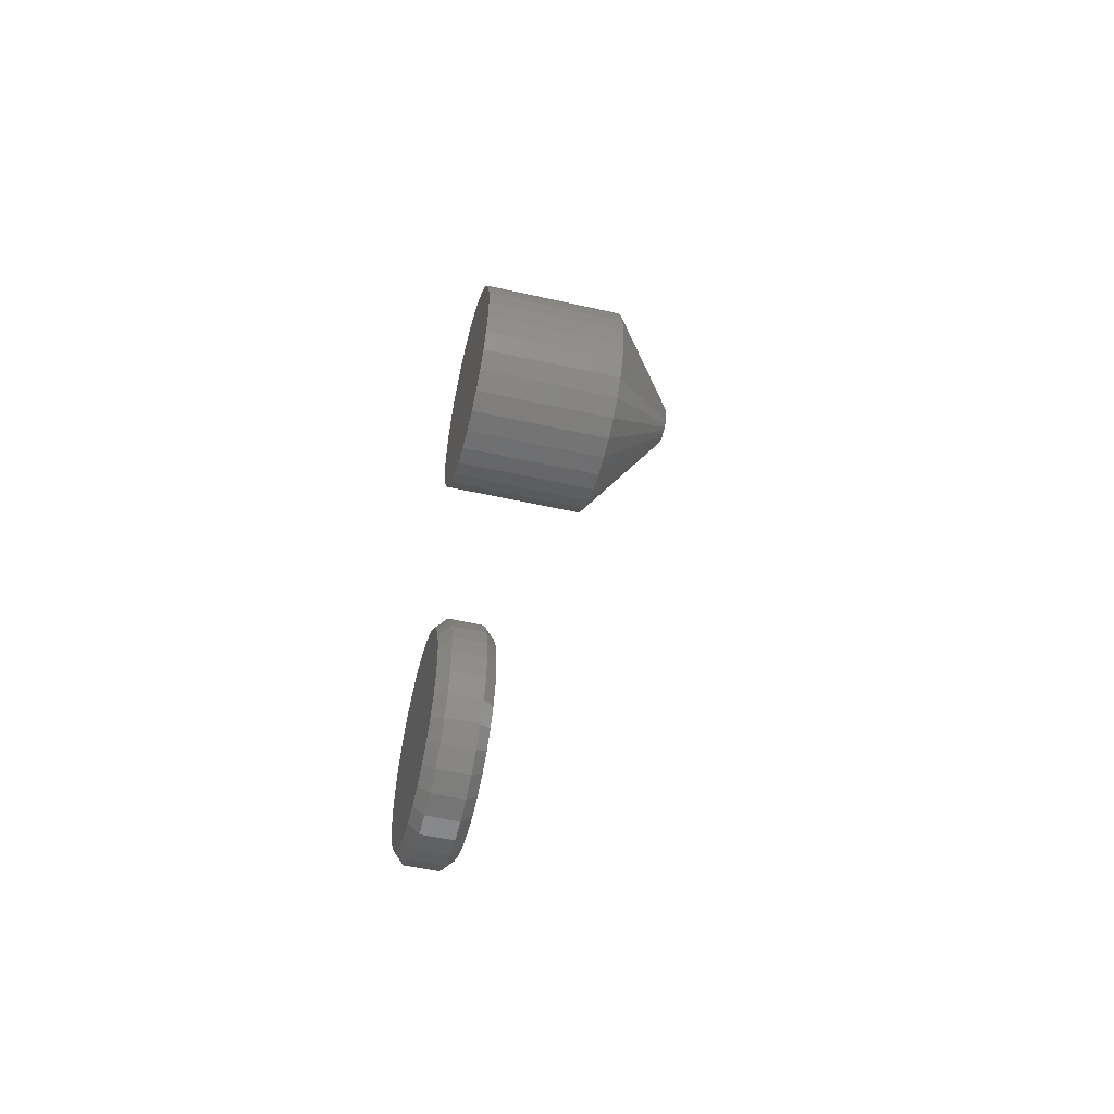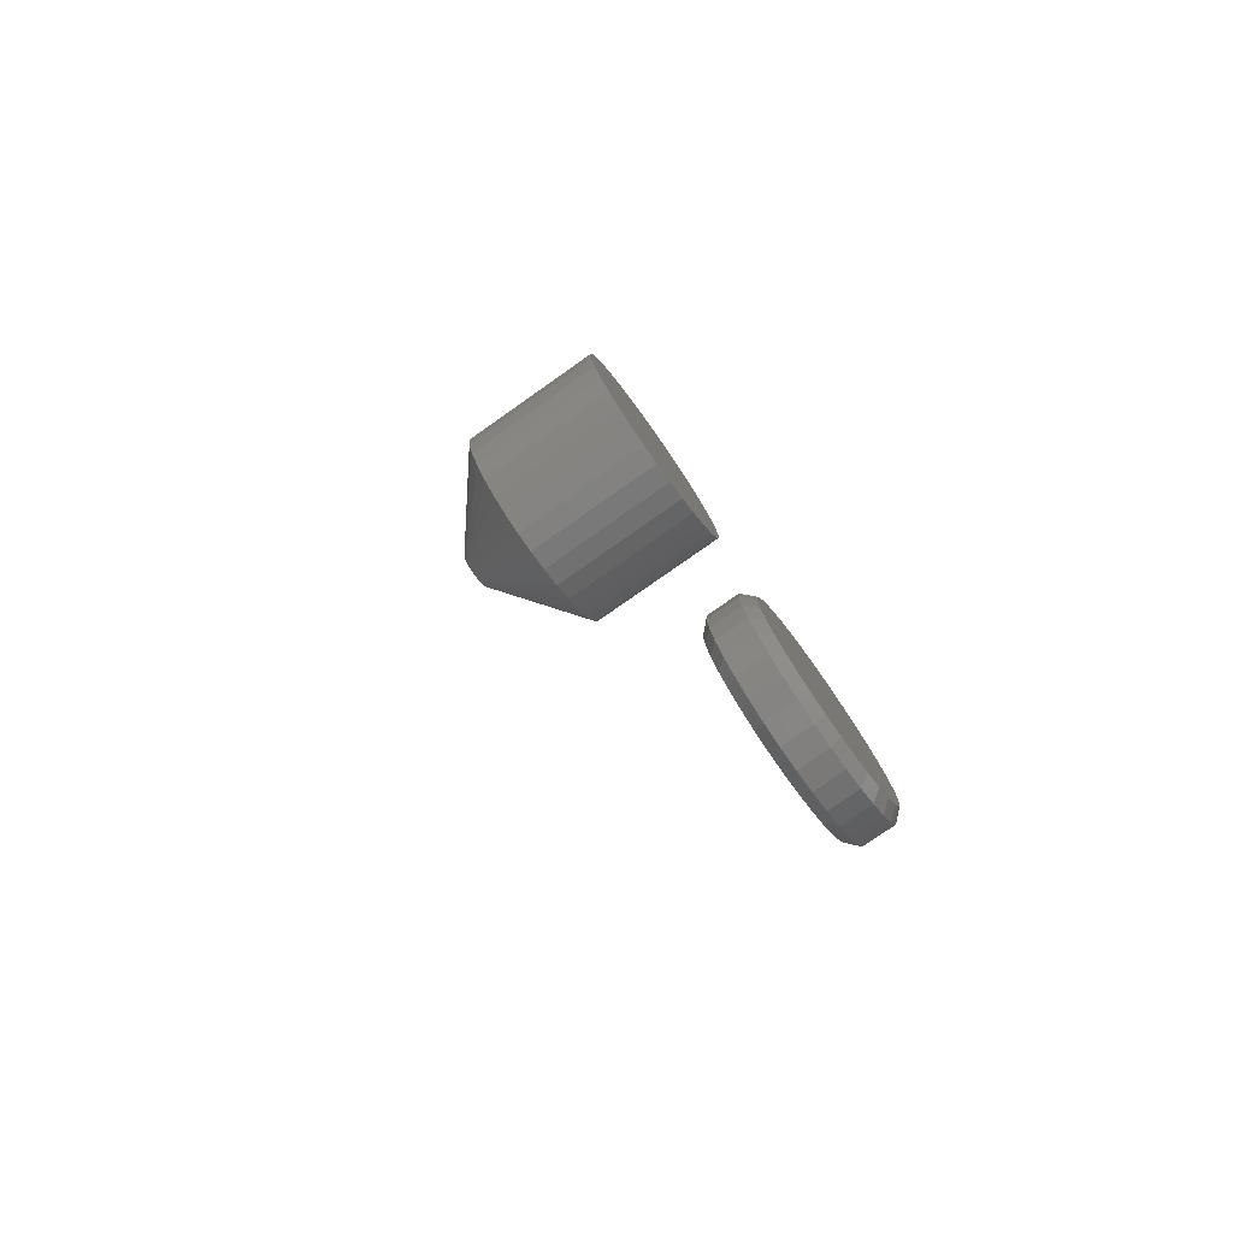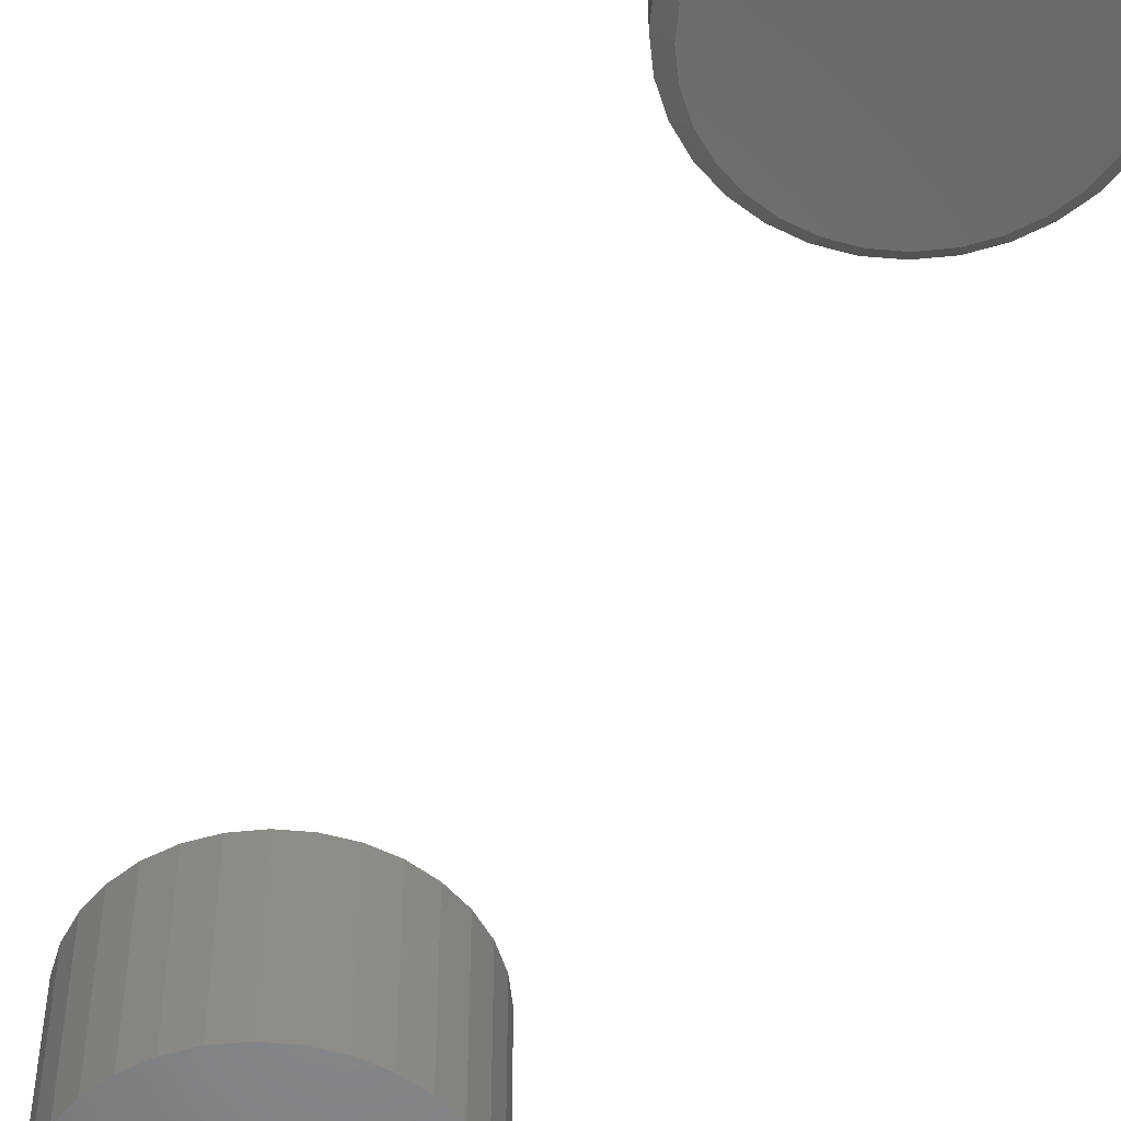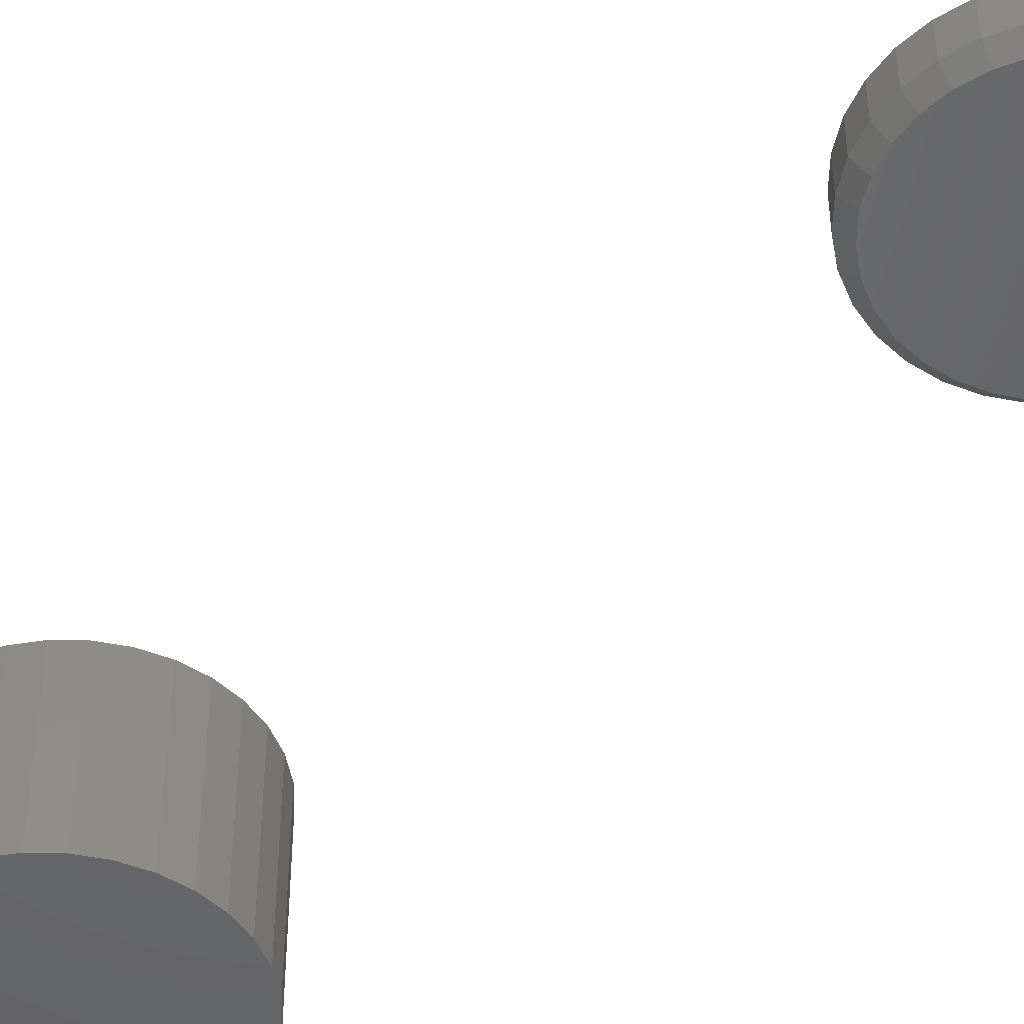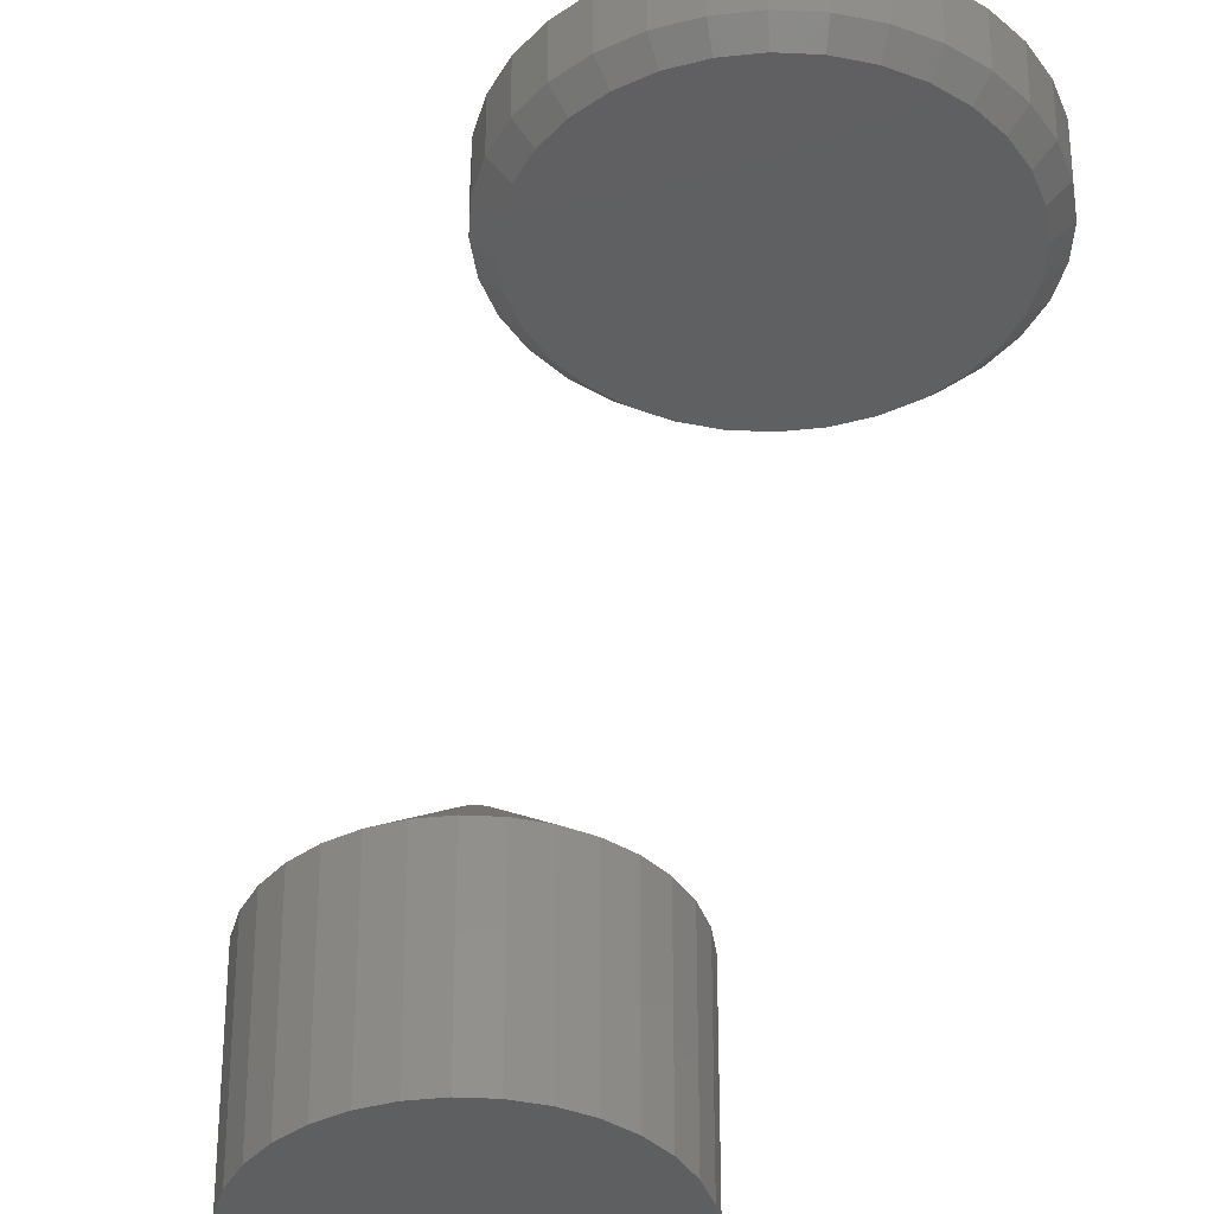
<metadata>
{"format":"stl","ext":"stl","renderer":"f3d","projection":"perspective","resolution":1024,"background":"white","views":[{"elev":-50.2,"azim":76.0,"up":"+Z"},{"elev":-76.9,"azim":-54.8,"up":"+Z"},{"elev":-54.2,"azim":146.7,"up":"+Y"},{"elev":-48.3,"azim":128.3,"up":"+Y"},{"elev":-38.9,"azim":159.7,"up":"+Y"}]}
</metadata>
<code>
# stl→obj: 224 verts, 440 faces
v 0.01273 0.1875 0.3946
v -0.01076 0.1875 0.3946
v 0.01022 0.1875 0.3966
v -0.01283 0.1875 0.392
v 0.0148 0.1875 0.392
v -0.01436 0.1875 0.3892
v 0.01633 0.1875 0.3892
v 0.0148 0.1875 0.3736
v -0.01283 0.1875 0.3736
v 0.01633 0.1875 0.3765
v -0.01076 0.1875 0.3711
v 0.01273 0.1875 0.3711
v -0.008242 0.1875 0.369
v 0.01022 0.1875 0.369
v -0.00537 0.1875 0.3675
v -0.002254 0.1875 0.3665
v 0.007344 0.1875 0.3675
v 0.0009868 0.1875 0.3662
v 0.004228 0.1875 0.3665
v -0.008242 0.1875 0.3966
v -0.00537 0.1875 0.3982
v -0.002254 0.1875 0.3991
v 0.0009868 0.1875 0.3994
v 0.004228 0.1875 0.3991
v 0.007344 0.1875 0.3982
v -0.01436 0.1875 0.3765
v -0.01531 0.1875 0.3796
v 0.01728 0.1875 0.3796
v -0.01562 0.1875 0.3828
v 0.0176 0.1875 0.3828
v -0.01531 0.1875 0.3861
v 0.01728 0.1875 0.3861
v 0.09572 0.125 0.3828
v 0.09572 5.259e-18 0.3828
v 0.0939 0.125 0.3643
v 0.0939 4.132e-18 0.3643
v 0.08851 0.125 0.3466
v 0.08851 2.846e-18 0.3466
v 0.07976 0.125 0.3302
v 0.07976 1.451e-18 0.3302
v 0.06798 0.125 0.3158
v 0.06798 -2.311e-33 0.3158
v 0.05362 0.125 0.304
v 0.05362 -1.451e-18 0.304
v 0.03724 0.125 0.2953
v 0.03724 -2.846e-18 0.2953
v 0.01947 0.125 0.2899
v 0.01947 -4.132e-18 0.2899
v 0.0009868 0.125 0.2881
v 0.0009868 -5.259e-18 0.2881
v -0.0175 0.125 0.2899
v -0.0175 -6.184e-18 0.2899
v -0.03527 0.125 0.2953
v -0.03527 -6.871e-18 0.2953
v -0.05165 0.125 0.304
v -0.05165 -7.294e-18 0.304
v -0.066 0.125 0.3158
v -0.066 -7.437e-18 0.3158
v -0.07778 0.125 0.3302
v -0.07778 -7.294e-18 0.3302
v -0.08654 0.125 0.3466
v -0.08654 -6.871e-18 0.3466
v -0.09193 0.125 0.3643
v -0.09193 -6.184e-18 0.3643
v -0.09375 0.125 0.3828
v -0.09375 -5.259e-18 0.3828
v -0.09193 0.125 0.4013
v -0.09193 -4.132e-18 0.4013
v -0.08654 0.125 0.4191
v -0.08654 -2.846e-18 0.4191
v -0.07778 0.125 0.4354
v -0.07778 -1.451e-18 0.4354
v -0.066 0.125 0.4498
v -0.066 7.704e-34 0.4498
v -0.05165 0.125 0.4616
v -0.05165 1.451e-18 0.4616
v -0.03527 0.125 0.4703
v -0.03527 2.846e-18 0.4703
v -0.0175 0.125 0.4757
v -0.0175 4.132e-18 0.4757
v 0.0009868 0.125 0.4775
v 0.0009868 5.259e-18 0.4775
v 0.01947 0.125 0.4757
v 0.01947 6.184e-18 0.4757
v 0.03724 0.125 0.4703
v 0.03724 6.871e-18 0.4703
v 0.05362 0.125 0.4616
v 0.05362 7.294e-18 0.4616
v 0.06798 0.125 0.4498
v 0.06798 7.437e-18 0.4498
v 0.07976 0.125 0.4354
v 0.07976 7.294e-18 0.4354
v 0.08851 0.125 0.4191
v 0.08851 6.871e-18 0.4191
v 0.0939 0.125 0.4013
v 0.0939 6.184e-18 0.4013
v 0.1933 -0.007812 -0.192
v 0.1933 -0.03125 -0.192
v 0.1917 -0.007812 -0.2083
v 0.1917 -0.03125 -0.2083
v 0.1869 -0.007812 -0.224
v 0.1869 -0.03125 -0.224
v 0.1792 -0.007812 -0.2384
v 0.1792 -0.03125 -0.2384
v 0.1688 -0.007812 -0.251
v 0.1688 -0.03125 -0.251
v 0.1562 -0.007812 -0.2614
v 0.1562 -0.03125 -0.2614
v 0.1417 -0.007812 -0.2691
v 0.1417 -0.03125 -0.2691
v 0.1261 -0.007812 -0.2739
v 0.1261 -0.03125 -0.2739
v 0.1098 -0.007812 -0.2755
v 0.1098 -0.03125 -0.2755
v 0.0935 -0.007812 -0.2739
v 0.0935 -0.03125 -0.2739
v 0.07784 -0.007812 -0.2691
v 0.07784 -0.03125 -0.2691
v 0.06341 -0.007812 -0.2614
v 0.06341 -0.03125 -0.2614
v 0.05076 -0.007812 -0.251
v 0.05076 -0.03125 -0.251
v 0.04038 -0.007812 -0.2384
v 0.04038 -0.03125 -0.2384
v 0.03267 -0.007812 -0.224
v 0.03267 -0.03125 -0.224
v 0.02792 -0.007812 -0.2083
v 0.02792 -0.03125 -0.2083
v 0.02632 -0.007812 -0.192
v 0.02632 -0.03125 -0.192
v 0.02792 -0.007812 -0.1757
v 0.02792 -0.03125 -0.1757
v 0.03267 -0.007812 -0.1601
v 0.03267 -0.03125 -0.1601
v 0.04038 -0.007812 -0.1456
v 0.04038 -0.03125 -0.1456
v 0.05076 -0.007812 -0.133
v 0.05076 -0.03125 -0.133
v 0.06341 -0.007812 -0.1226
v 0.06341 -0.03125 -0.1226
v 0.07784 -0.007812 -0.1149
v 0.07784 -0.03125 -0.1149
v 0.0935 -0.007812 -0.1102
v 0.0935 -0.03125 -0.1102
v 0.1098 -0.007812 -0.1086
v 0.1098 -0.03125 -0.1086
v 0.1261 -0.007812 -0.1102
v 0.1261 -0.03125 -0.1102
v 0.1417 -0.007812 -0.1149
v 0.1417 -0.03125 -0.1149
v 0.1562 -0.007812 -0.1226
v 0.1562 -0.03125 -0.1226
v 0.1688 -0.007812 -0.133
v 0.1688 -0.03125 -0.133
v 0.1792 -0.007812 -0.1456
v 0.1792 -0.03125 -0.1456
v 0.1869 -0.007812 -0.1601
v 0.1869 -0.03125 -0.1601
v 0.1917 -0.007812 -0.1757
v 0.1917 -0.03125 -0.1757
v 0.09503 -0.03906 -0.1178
v 0.1245 -0.03906 -0.1178
v 0.1098 -0.03906 -0.1164
v 0.08083 -0.03906 -0.1221
v 0.1387 -0.03906 -0.1221
v 0.06775 -0.03906 -0.1291
v 0.1518 -0.03906 -0.1291
v 0.05629 -0.03906 -0.1385
v 0.1633 -0.03906 -0.1385
v 0.1633 -0.03906 -0.2455
v 0.06775 -0.03906 -0.2549
v 0.1518 -0.03906 -0.2549
v 0.08083 -0.03906 -0.2619
v 0.1387 -0.03906 -0.2619
v 0.09503 -0.03906 -0.2662
v 0.1245 -0.03906 -0.2662
v 0.1098 -0.03906 -0.2677
v 0.1727 -0.03906 -0.15
v 0.04688 -0.03906 -0.15
v 0.1797 -0.03906 -0.1631
v 0.03989 -0.03906 -0.1631
v 0.184 -0.03906 -0.1773
v 0.03558 -0.03906 -0.1773
v 0.1854 -0.03906 -0.192
v 0.03413 -0.03906 -0.192
v 0.184 -0.03906 -0.2068
v 0.03558 -0.03906 -0.2068
v 0.1797 -0.03906 -0.221
v 0.03989 -0.03906 -0.221
v 0.1727 -0.03906 -0.2341
v 0.04688 -0.03906 -0.2341
v 0.05629 -0.03906 -0.2455
v 0.1098 4.127e-17 -0.1164
v 0.1245 4.201e-17 -0.1178
v 0.09503 4.037e-17 -0.1178
v 0.08083 3.934e-17 -0.1221
v 0.1387 4.256e-17 -0.1221
v 0.06775 3.823e-17 -0.1291
v 0.1518 4.289e-17 -0.1291
v 0.05629 3.707e-17 -0.1385
v 0.1633 4.301e-17 -0.1385
v 0.1518 3.591e-17 -0.2549
v 0.06775 3.124e-17 -0.2549
v 0.1633 3.707e-17 -0.2455
v 0.08083 3.158e-17 -0.2619
v 0.1387 3.48e-17 -0.2619
v 0.09503 3.213e-17 -0.2662
v 0.1245 3.377e-17 -0.2662
v 0.1098 3.287e-17 -0.2677
v 0.05629 3.113e-17 -0.2455
v 0.04688 3.124e-17 -0.2341
v 0.1727 3.823e-17 -0.2341
v 0.03989 3.158e-17 -0.221
v 0.1797 3.934e-17 -0.221
v 0.03558 3.213e-17 -0.2068
v 0.184 4.037e-17 -0.2068
v 0.03413 3.287e-17 -0.192
v 0.1854 4.127e-17 -0.192
v 0.03558 3.377e-17 -0.1773
v 0.184 4.201e-17 -0.1773
v 0.03989 3.48e-17 -0.1631
v 0.1797 4.256e-17 -0.1631
v 0.04688 3.591e-17 -0.15
v 0.1727 4.289e-17 -0.15
f 1 2 3
f 4 2 1
f 5 4 1
f 6 4 5
f 7 6 5
f 8 9 10
f 11 9 8
f 12 11 8
f 13 11 12
f 14 13 12
f 15 13 14
f 16 15 14
f 17 16 14
f 17 18 16
f 19 18 17
f 20 21 22
f 20 22 23
f 20 23 24
f 20 24 25
f 20 25 3
f 20 3 2
f 9 26 10
f 10 26 27
f 10 27 28
f 28 27 29
f 28 29 30
f 30 29 31
f 30 31 32
f 32 31 6
f 32 6 7
f 33 34 35
f 35 34 36
f 35 36 37
f 37 36 38
f 37 38 39
f 39 38 40
f 39 40 41
f 41 40 42
f 41 42 43
f 43 42 44
f 43 44 45
f 45 44 46
f 45 46 47
f 47 46 48
f 47 48 49
f 49 48 50
f 49 50 51
f 51 50 52
f 51 52 53
f 53 52 54
f 53 54 55
f 55 54 56
f 55 56 57
f 57 56 58
f 57 58 59
f 59 58 60
f 59 60 61
f 61 60 62
f 61 62 63
f 63 62 64
f 63 64 65
f 65 64 66
f 65 66 67
f 67 66 68
f 67 68 69
f 69 68 70
f 69 70 71
f 71 70 72
f 71 72 73
f 73 72 74
f 73 74 75
f 75 74 76
f 75 76 77
f 77 76 78
f 77 78 79
f 79 78 80
f 79 80 81
f 81 80 82
f 81 82 83
f 83 82 84
f 83 84 85
f 85 84 86
f 85 86 87
f 87 86 88
f 87 88 89
f 89 88 90
f 89 90 91
f 91 90 92
f 91 92 93
f 93 92 94
f 93 94 95
f 95 94 96
f 95 96 33
f 33 96 34
f 29 63 65
f 29 27 63
f 33 28 30
f 33 35 28
f 26 59 61
f 61 63 26
f 26 63 27
f 11 57 59
f 11 59 9
f 9 59 26
f 13 53 55
f 55 57 13
f 13 57 11
f 16 49 51
f 51 53 16
f 16 53 15
f 15 53 13
f 17 43 45
f 45 47 17
f 17 47 19
f 47 18 19
f 12 41 43
f 12 43 14
f 14 43 17
f 8 37 39
f 39 41 8
f 8 41 12
f 35 37 28
f 28 37 10
f 10 37 8
f 49 16 18
f 18 47 49
f 30 95 33
f 30 32 95
f 65 31 29
f 65 67 31
f 7 91 93
f 93 95 7
f 7 95 32
f 1 89 91
f 1 91 5
f 5 91 7
f 3 85 87
f 87 89 3
f 3 89 1
f 24 81 83
f 83 85 24
f 24 85 25
f 25 85 3
f 21 75 77
f 77 79 21
f 21 79 22
f 79 23 22
f 2 73 75
f 2 75 20
f 20 75 21
f 4 69 71
f 71 73 4
f 4 73 2
f 67 69 31
f 31 69 6
f 6 69 4
f 81 24 23
f 23 79 81
f 80 84 82
f 84 80 78
f 84 78 86
f 86 78 76
f 86 76 88
f 44 54 46
f 46 54 52
f 46 52 48
f 48 52 50
f 88 76 90
f 90 76 74
f 90 74 92
f 92 74 72
f 92 72 94
f 94 72 70
f 94 70 96
f 96 70 68
f 96 68 34
f 34 68 66
f 34 66 36
f 36 66 64
f 36 64 38
f 38 64 62
f 38 62 40
f 40 62 60
f 40 60 42
f 42 60 58
f 42 58 44
f 44 58 56
f 44 56 54
f 97 98 99
f 99 98 100
f 99 100 101
f 101 100 102
f 101 102 103
f 103 102 104
f 103 104 105
f 105 104 106
f 105 106 107
f 107 106 108
f 107 108 109
f 109 108 110
f 109 110 111
f 111 110 112
f 111 112 113
f 113 112 114
f 113 114 115
f 115 114 116
f 115 116 117
f 117 116 118
f 117 118 119
f 119 118 120
f 119 120 121
f 121 120 122
f 121 122 123
f 123 122 124
f 123 124 125
f 125 124 126
f 125 126 127
f 127 126 128
f 127 128 129
f 129 128 130
f 129 130 131
f 131 130 132
f 131 132 133
f 133 132 134
f 133 134 135
f 135 134 136
f 135 136 137
f 137 136 138
f 137 138 139
f 139 138 140
f 139 140 141
f 141 140 142
f 141 142 143
f 143 142 144
f 143 144 145
f 145 144 146
f 145 146 147
f 147 146 148
f 147 148 149
f 149 148 150
f 149 150 151
f 151 150 152
f 151 152 153
f 153 152 154
f 153 154 155
f 155 154 156
f 155 156 157
f 157 156 158
f 157 158 159
f 159 158 160
f 159 160 97
f 97 160 98
f 161 162 163
f 162 161 164
f 162 164 165
f 165 164 166
f 165 166 167
f 167 166 168
f 167 168 169
f 170 171 172
f 172 171 173
f 172 173 174
f 174 173 175
f 174 175 176
f 176 175 177
f 169 168 178
f 178 168 179
f 178 179 180
f 180 179 181
f 180 181 182
f 182 181 183
f 182 183 184
f 184 183 185
f 184 185 186
f 186 185 187
f 186 187 188
f 188 187 189
f 188 189 190
f 190 189 191
f 190 191 170
f 170 191 192
f 170 192 171
f 184 186 98
f 186 100 98
f 130 128 185
f 128 187 185
f 128 126 189
f 187 128 189
f 124 122 191
f 191 126 124
f 189 126 191
f 120 118 173
f 171 120 173
f 171 192 120
f 116 114 175
f 175 118 116
f 173 118 175
f 112 110 174
f 176 112 174
f 176 177 112
f 108 106 172
f 172 110 108
f 174 110 172
f 104 102 188
f 190 104 188
f 190 170 104
f 186 102 100
f 188 102 186
f 192 191 122
f 122 120 192
f 177 175 114
f 114 112 177
f 170 172 106
f 106 104 170
f 185 183 130
f 183 132 130
f 98 160 184
f 160 182 184
f 160 158 180
f 182 160 180
f 156 154 178
f 178 158 156
f 180 158 178
f 152 150 165
f 167 152 165
f 167 169 152
f 148 146 162
f 162 150 148
f 165 150 162
f 144 142 164
f 161 144 164
f 161 163 144
f 140 138 166
f 166 142 140
f 164 142 166
f 136 134 181
f 179 136 181
f 179 168 136
f 183 134 132
f 181 134 183
f 169 178 154
f 154 152 169
f 163 162 146
f 146 144 163
f 168 166 138
f 138 136 168
f 193 194 195
f 196 195 194
f 197 196 194
f 198 196 197
f 199 198 197
f 200 198 199
f 201 200 199
f 202 203 204
f 205 203 202
f 206 205 202
f 207 205 206
f 208 207 206
f 209 207 208
f 203 210 204
f 204 210 211
f 204 211 212
f 212 211 213
f 212 213 214
f 214 213 215
f 214 215 216
f 216 215 217
f 216 217 218
f 218 217 219
f 218 219 220
f 220 219 221
f 220 221 222
f 222 221 223
f 222 223 224
f 224 223 200
f 224 200 201
f 217 127 129
f 217 215 127
f 97 216 218
f 97 99 216
f 213 125 127
f 213 127 215
f 211 121 123
f 123 125 211
f 211 125 213
f 205 117 119
f 205 119 203
f 119 210 203
f 207 113 115
f 115 117 207
f 207 117 205
f 206 109 111
f 206 111 208
f 111 209 208
f 202 105 107
f 107 109 202
f 202 109 206
f 214 101 103
f 214 103 212
f 103 204 212
f 99 101 216
f 216 101 214
f 121 211 210
f 210 119 121
f 113 207 209
f 209 111 113
f 105 202 204
f 204 103 105
f 218 159 97
f 218 220 159
f 129 219 217
f 129 131 219
f 222 157 159
f 222 159 220
f 224 153 155
f 155 157 224
f 224 157 222
f 197 149 151
f 197 151 199
f 151 201 199
f 194 145 147
f 147 149 194
f 194 149 197
f 196 141 143
f 196 143 195
f 143 193 195
f 198 137 139
f 139 141 198
f 198 141 196
f 221 133 135
f 221 135 223
f 135 200 223
f 131 133 219
f 219 133 221
f 153 224 201
f 201 151 153
f 145 194 193
f 193 143 145
f 137 198 200
f 200 135 137

</code>
